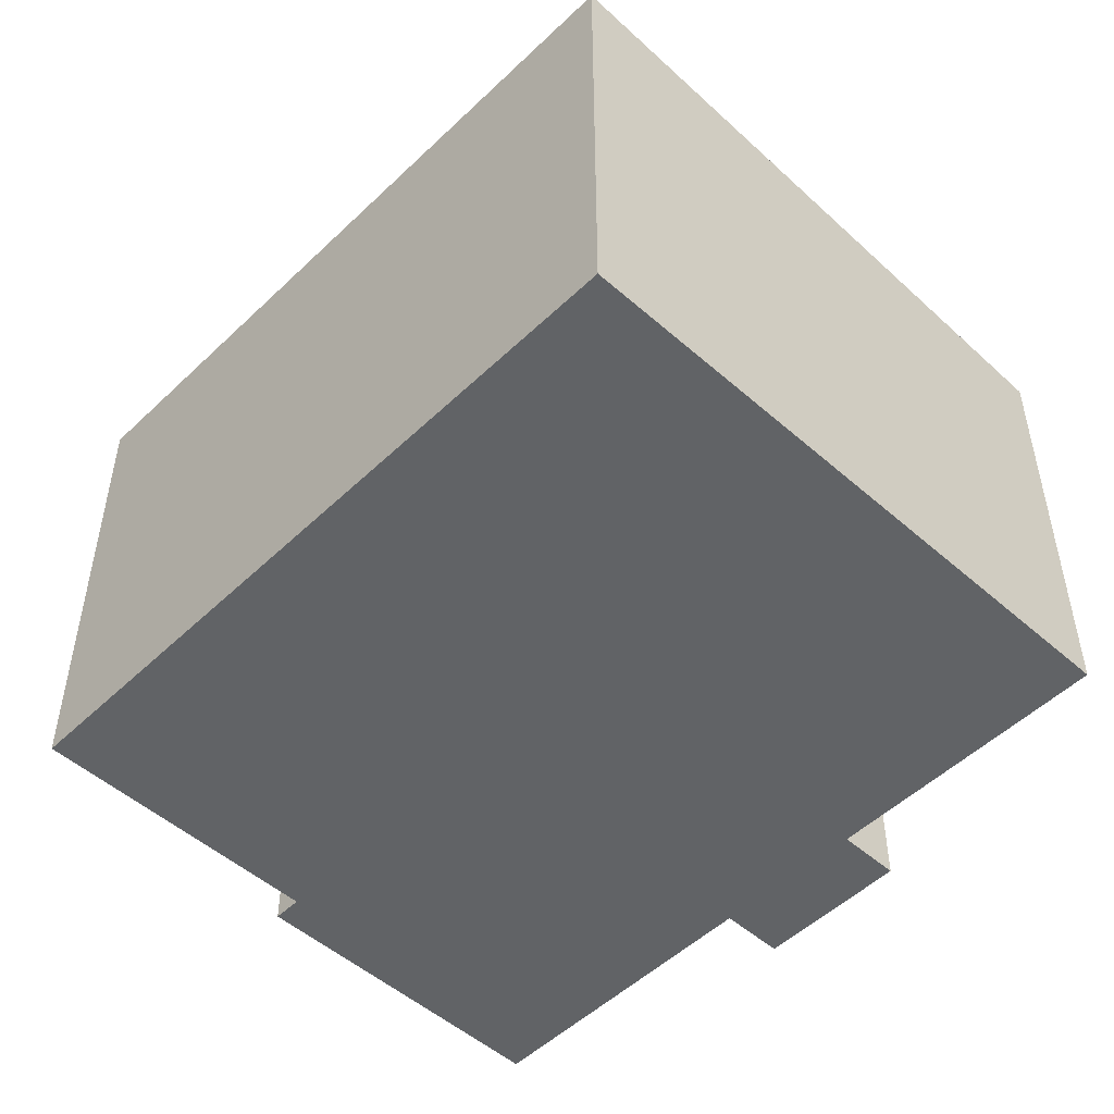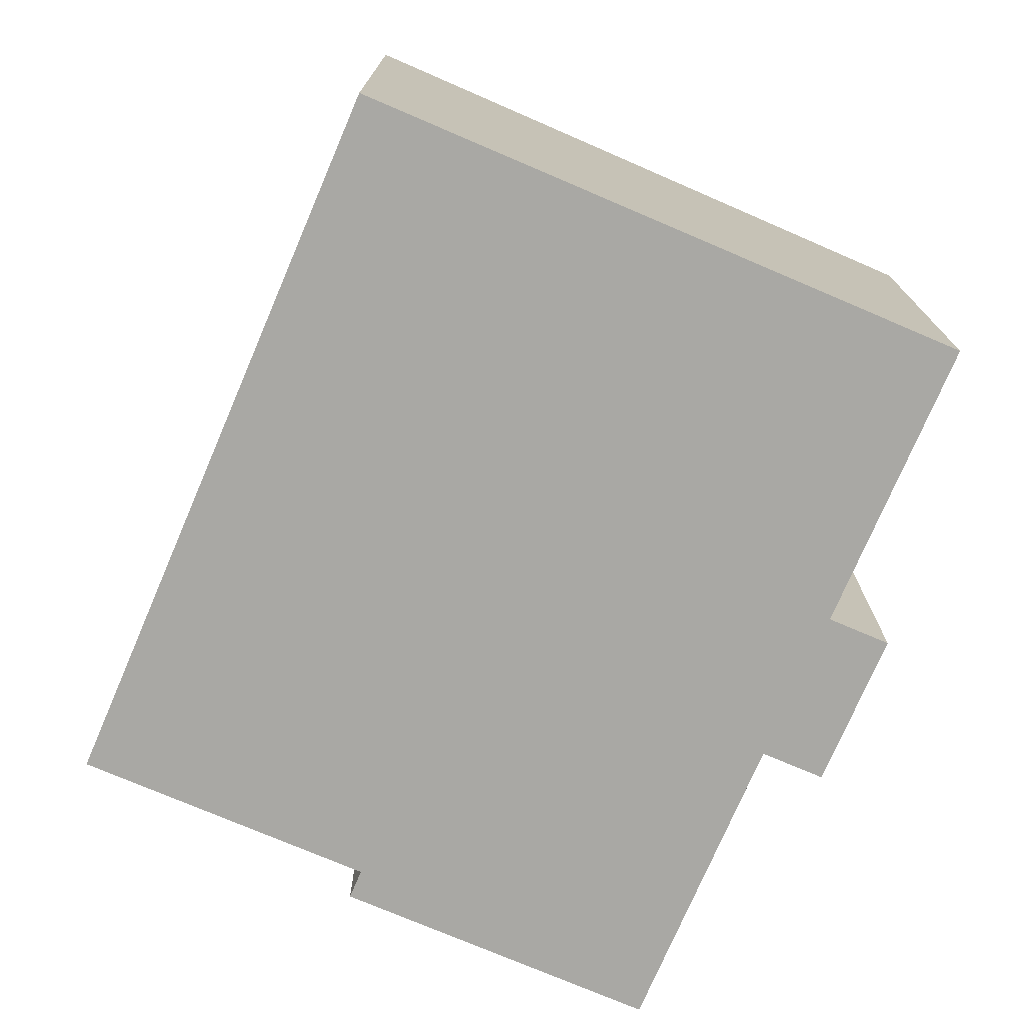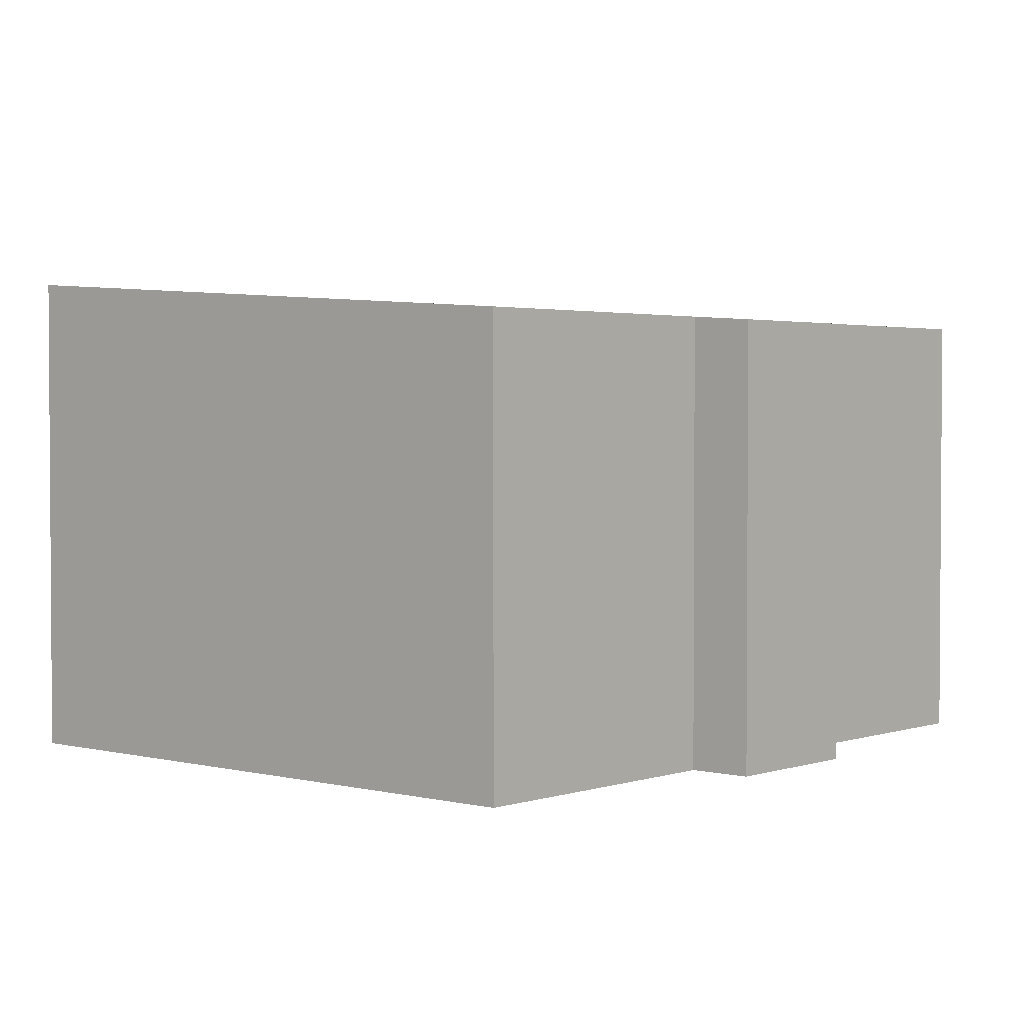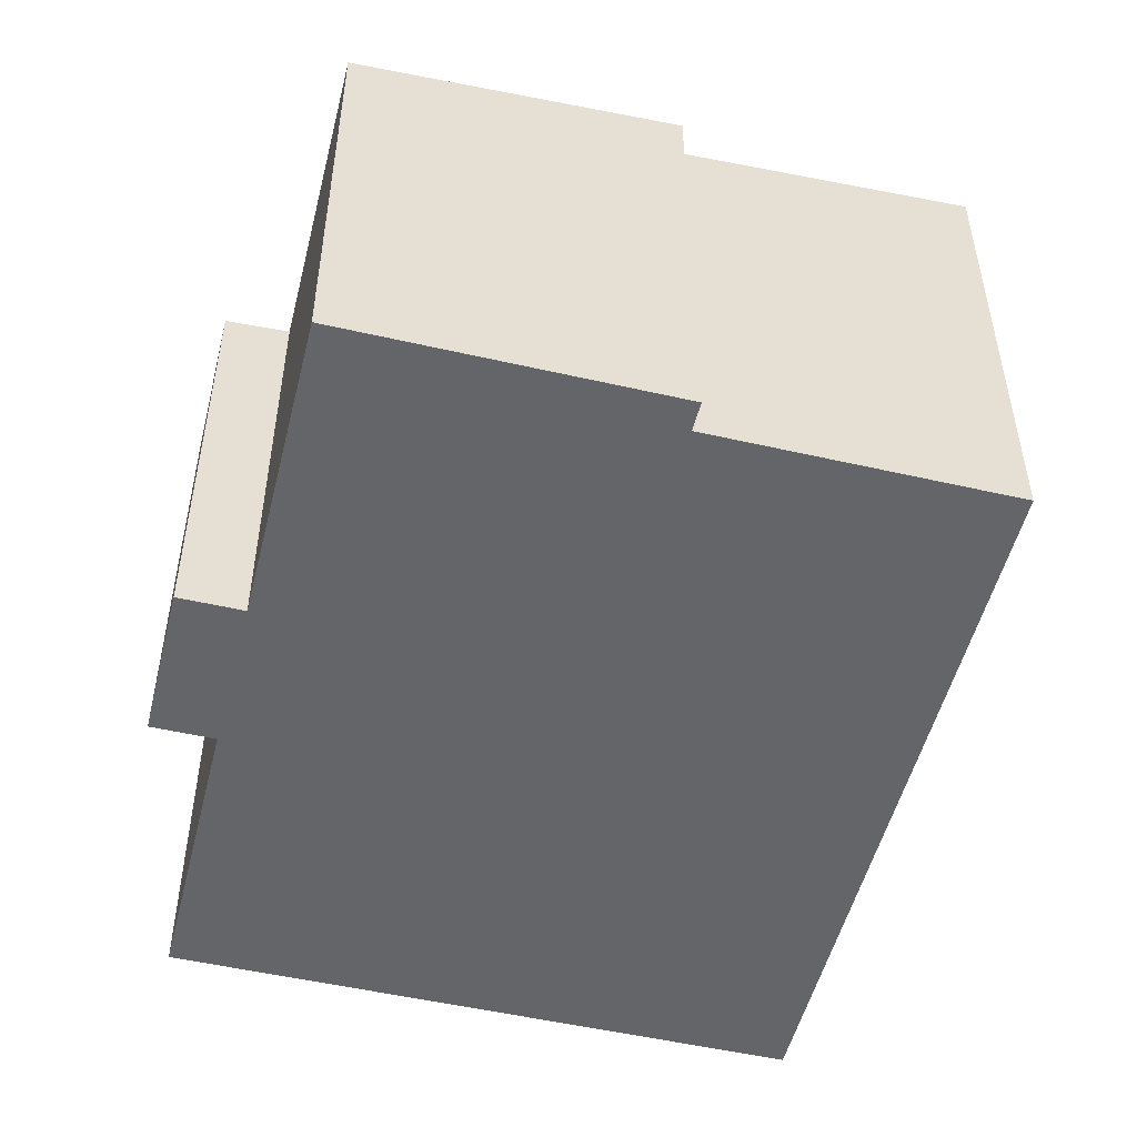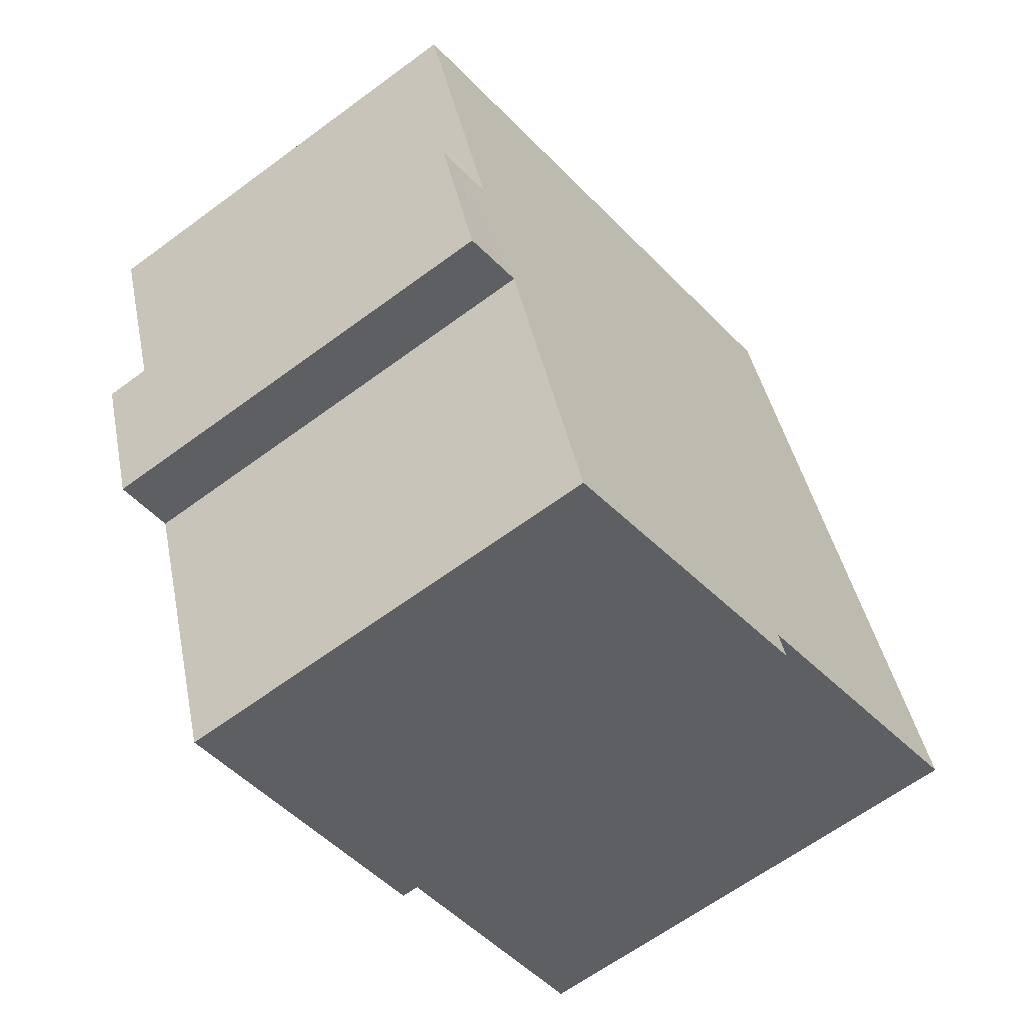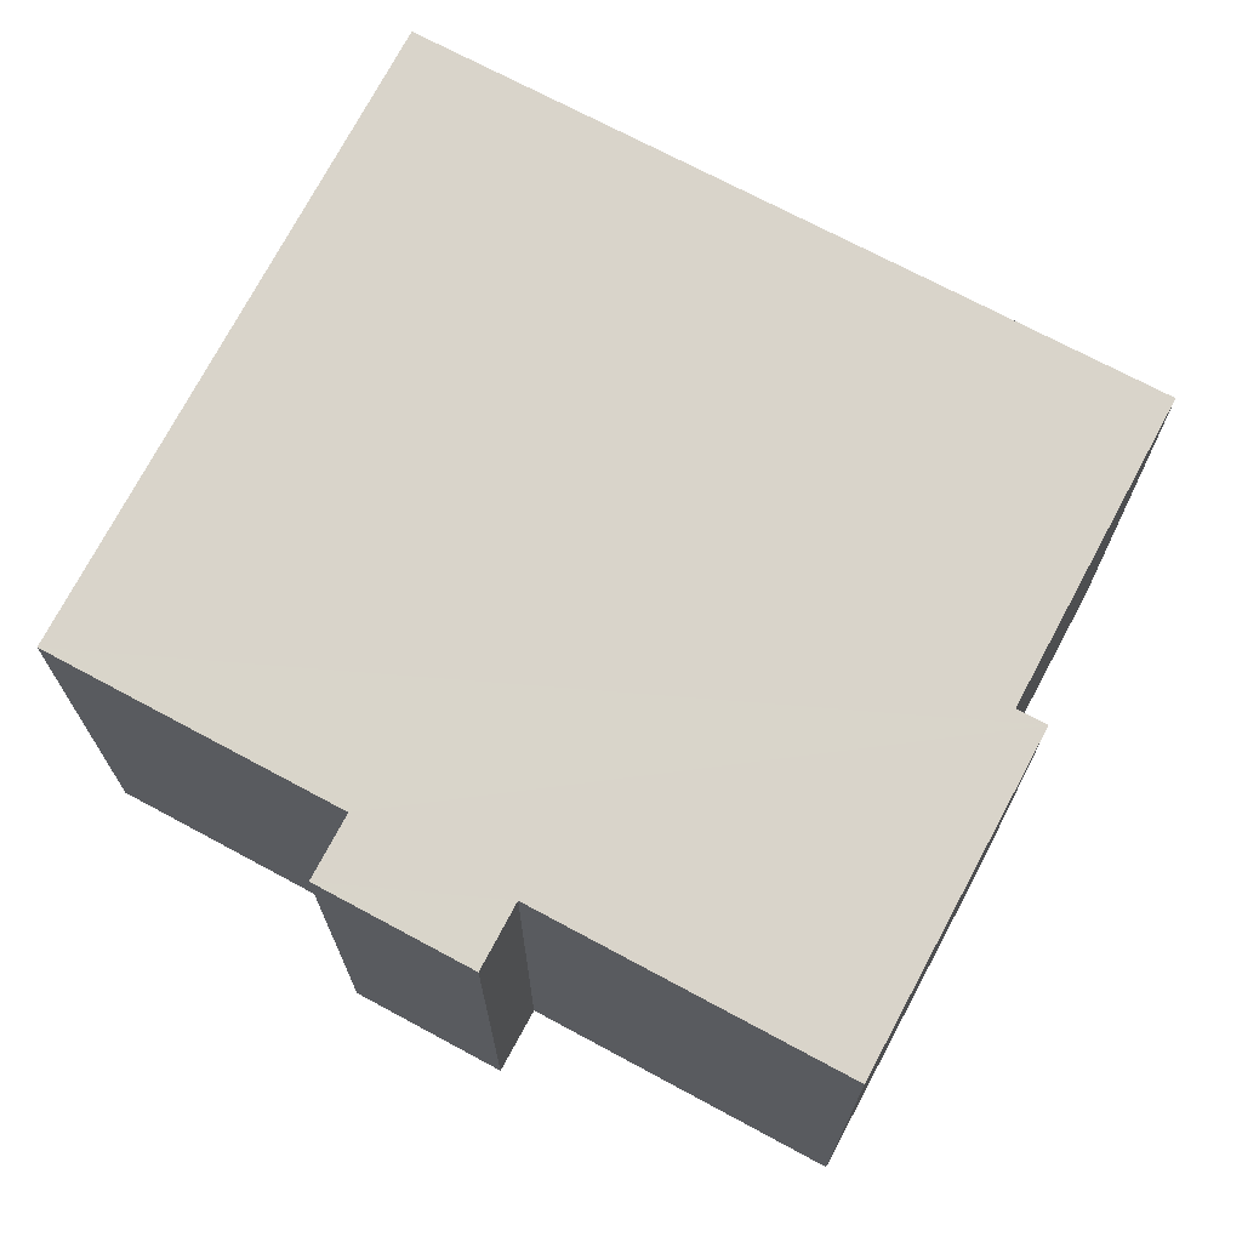
<metadata>
{"format":"obj","ext":"obj","renderer":"f3d","projection":"perspective","resolution":1024,"background":"white","views":[{"elev":-50.8,"azim":-24.8,"up":"+Y"},{"elev":-74.9,"azim":-4.1,"up":"+Y"},{"elev":2.4,"azim":60.2,"up":"+Y"},{"elev":-51.6,"azim":-174.9,"up":"+Y"},{"elev":-64.0,"azim":126.7,"up":"+Z"},{"elev":71.0,"azim":137.4,"up":"+Y"}]}
</metadata>
<code>
v  5.995 10.19 -2.754
v  14.94 9.719 1.318
v  12.73 9.719 -5.08
v  16.08 9.718 4.528
v  18.19 9.718 10.64
v  6.206 10.19 -2.144
v  5.223 10.61 15.12
v  0 10.61 6.499e-16
v  17.39 9.627 4.073
v  16.28 9.627 0.854
v  17.39 -2.494e-16 4.073
v  16.28 -5.229e-17 0.854
v  14.94 -8.07e-17 1.318
v  12.73 3.111e-16 -5.08
v  18.19 -6.516e-16 10.64
v  16.08 -2.773e-16 4.528
v  5.995 1.686e-16 -2.754
v  0 0 0
v  6.206 1.313e-16 -2.144
v  5.223 -9.258e-16 15.12
g defaultobject
f 1 2 3
f 2 1 4
f 4 1 5
f 5 1 6
f 5 6 7
f 7 6 8
f 2 9 10
f 9 2 4
f 11 10 9
f 10 11 12
f 13 3 2
f 3 13 14
f 15 4 5
f 4 15 16
f 10 13 2
f 13 10 12
f 3 17 1
f 17 3 14
f 6 18 8
f 18 6 19
f 17 6 1
f 6 17 19
f 18 7 8
f 7 18 20
f 20 5 7
f 5 20 15
f 16 9 4
f 9 16 11
f 14 19 17
f 19 14 13
f 11 16 12
f 19 20 18
f 20 19 13
f 20 13 12
f 20 12 16
f 20 16 15

</code>
